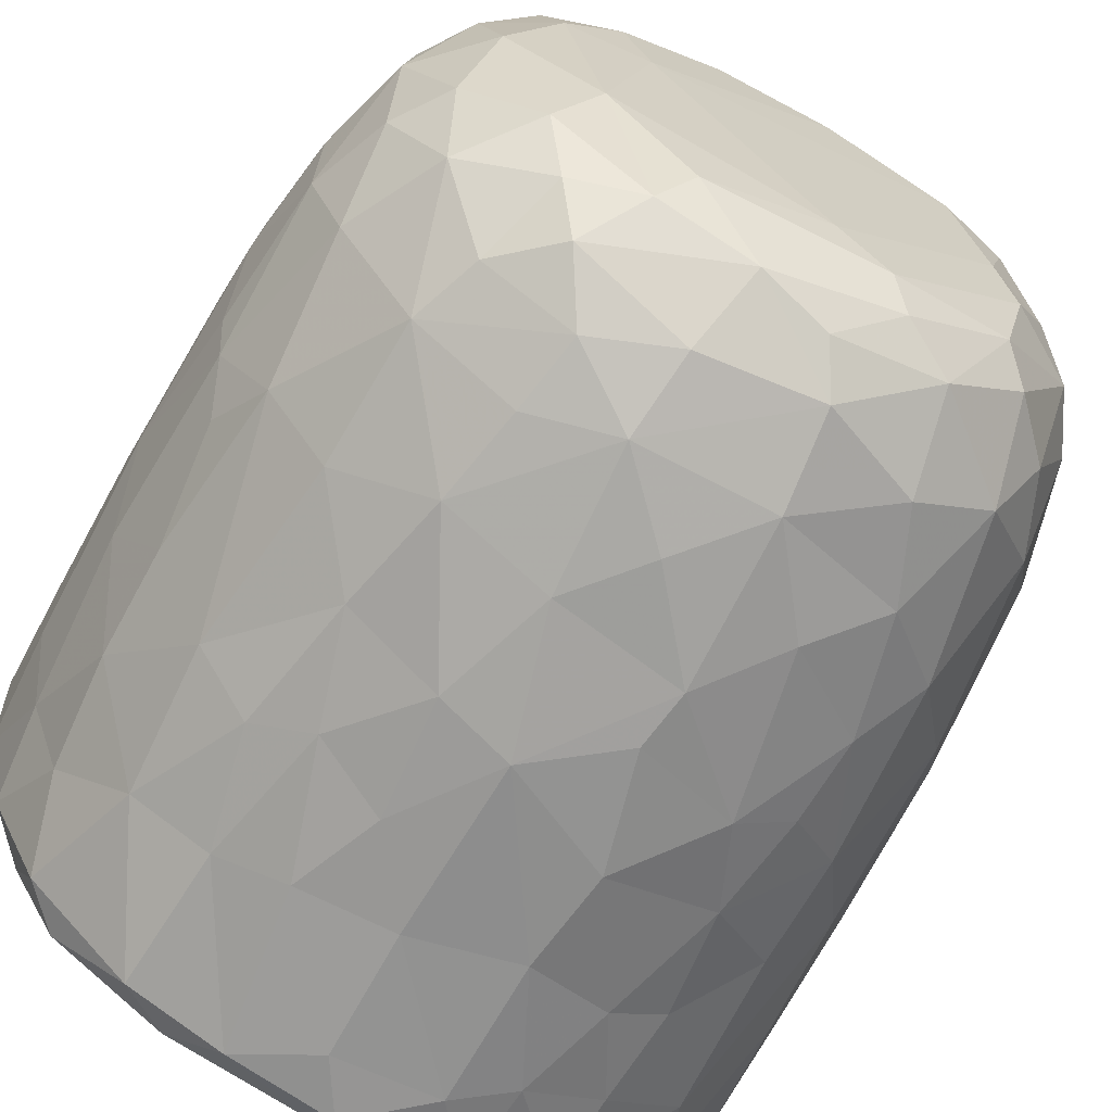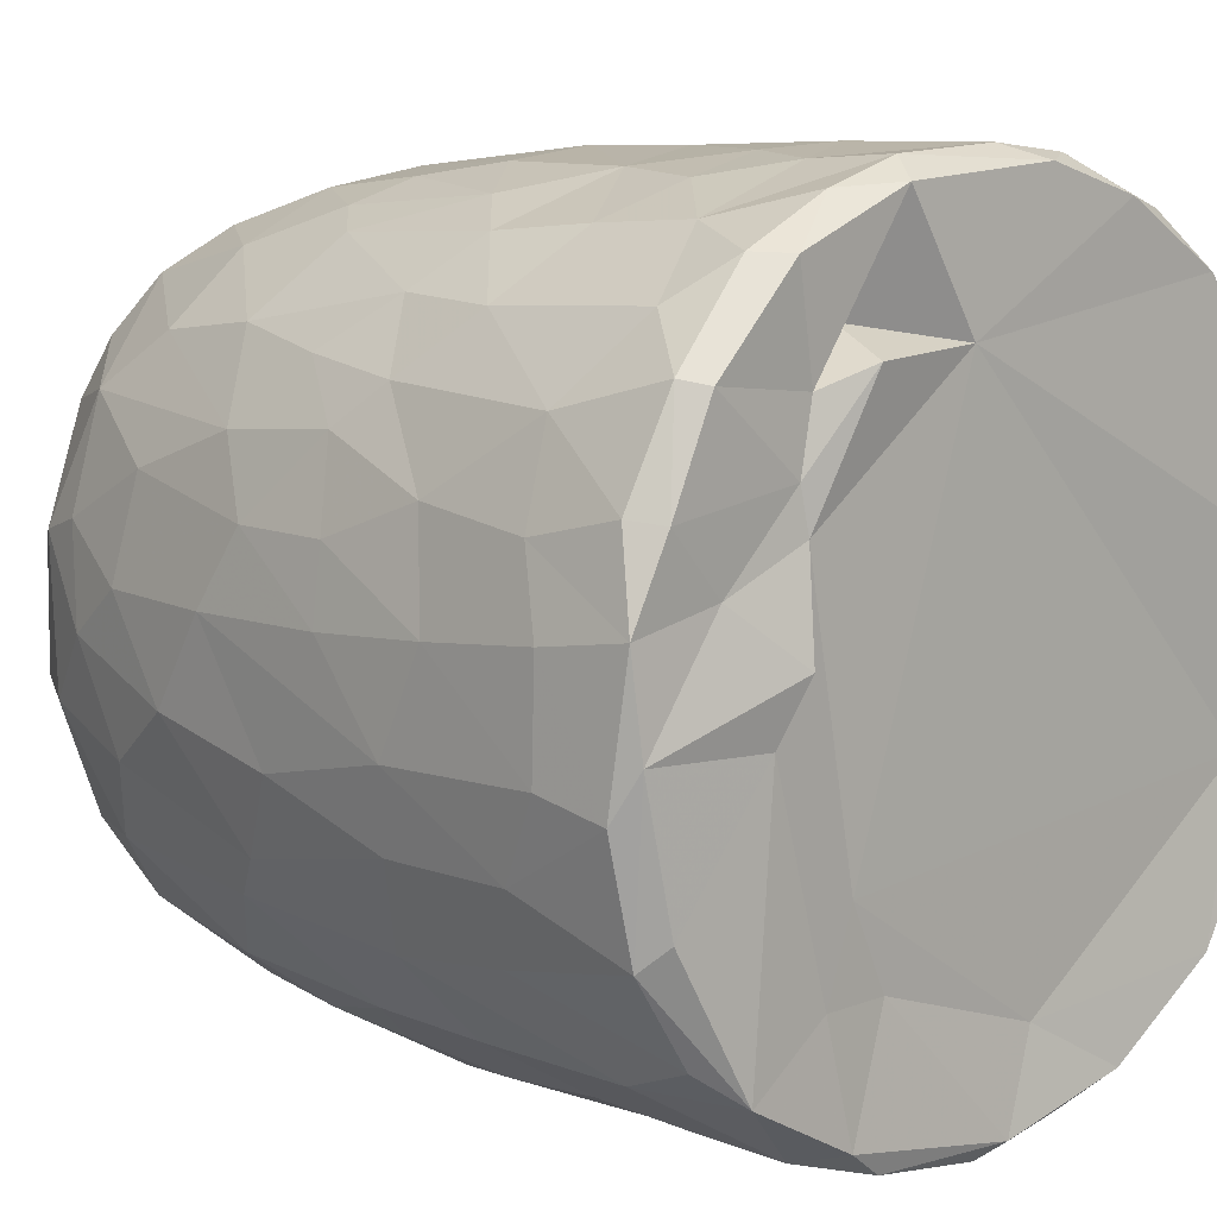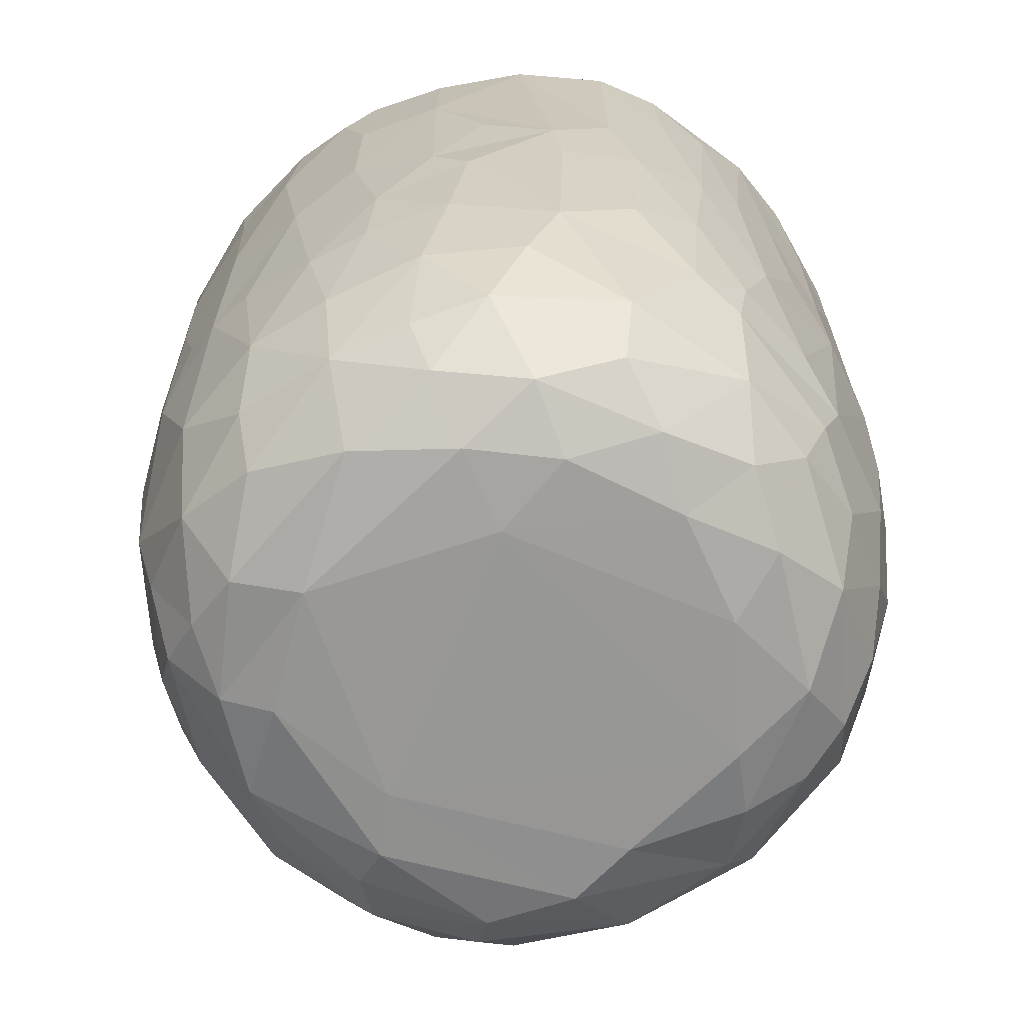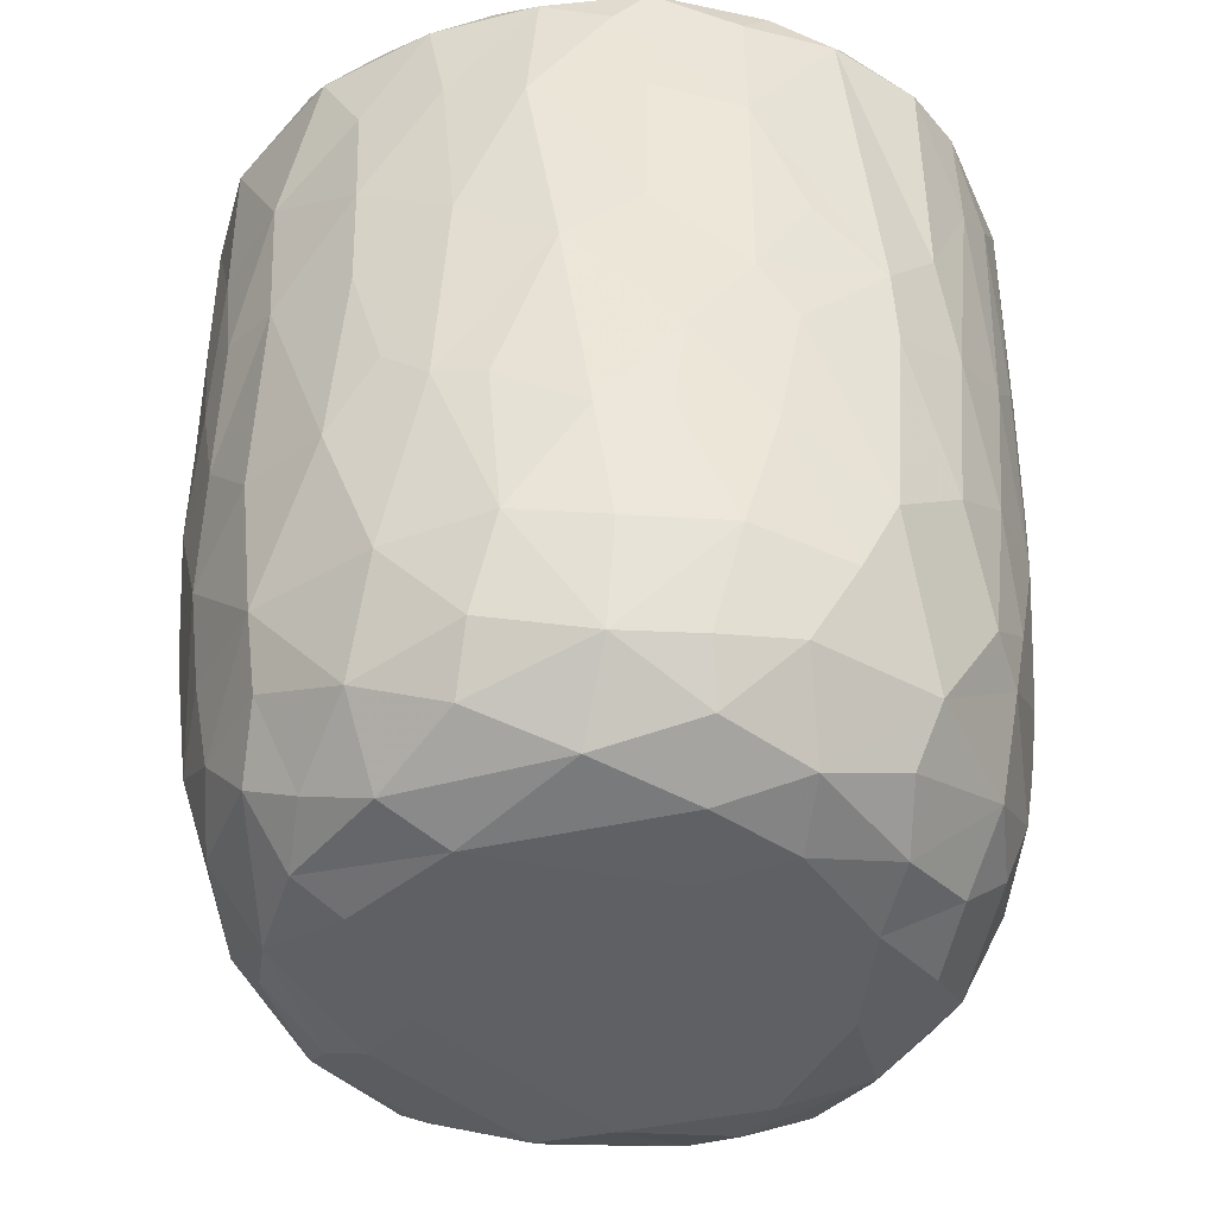
<metadata>
{"format":"obj","ext":"obj","renderer":"f3d","projection":"perspective","resolution":1024,"background":"white","views":[{"elev":-66.6,"azim":-27.6,"up":"+Z"},{"elev":8.7,"azim":135.6,"up":"+Z"},{"elev":-68.7,"azim":-56.7,"up":"+Y"},{"elev":-44.1,"azim":-87.1,"up":"+Y"}]}
</metadata>
<code>
v 0.1369 -0.06005 -0.9051
v 0.1611 -0.1937 -0.8911
v -0.0655 0.07835 -0.9211
v 0.2046 0.2176 -0.9085
v 0.172 0.4605 -0.905
v -0.08448 0.5112 -0.9091
v -0.2256 0.3129 -0.8902
v 0.165 0.813 -0.9051
v -0.08781 0.8189 -0.9131
v -0.3115 0.5312 -0.8717
v 0.2991 0.7379 -0.8771
v -0.009189 0.9514 -0.9148
v -0.2671 0.9301 -0.8853
v -0.004587 -0.4067 -0.8733
v 0.1631 -0.5702 -0.8328
v -0.1619 -0.5756 -0.838
v -0.1499 -0.2467 -0.882
v -0.4069 -0.298 -0.8091
v -0.2444 0.02894 -0.8863
v 0.387 0.02675 -0.8503
v -0.4006 0.2296 -0.835
v 0.3764 0.515 -0.8459
v 0.2831 0.9773 -0.8662
v -0.05573 0.9934 -0.8772
v -0.361 -0.5128 -0.7882
v 0.3199 -0.3532 -0.833
v -0.4692 -0.02002 -0.7922
v 0.4717 0.2305 -0.8114
v 0.5035 0.4962 -0.7843
v -0.4705 0.5761 -0.8082
v 0.4811 0.7235 -0.8032
v -0.4968 0.9227 -0.8066
v 0.4674 0.929 -0.8129
v -0.3836 0.9924 -0.8087
v 0.3691 0.9924 -0.8057
v -0.1326 -0.7628 -0.7785
v 0.1498 -0.784 -0.7684
v -0.3256 -0.6858 -0.7595
v 0.4756 -0.4708 -0.7449
v 0.5386 -0.1943 -0.748
v -0.6139 -0.2104 -0.6838
v 0.5211 -0.001296 -0.7707
v -0.5282 0.3022 -0.7738
v 0.6681 0.7418 -0.675
v 0.3906 -0.6775 -0.7346
v -0.5962 -0.5388 -0.6521
v 0.6531 0.3523 -0.6799
v -0.6521 0.5967 -0.6834
v 0.6284 0.998 -0.6692
v -0.1473 0.9677 -0.6786
v -0.2969 -0.938 -0.5826
v -0.4022 -0.8156 -0.6668
v -0.07128 -0.931 -0.6632
v 0.09663 -0.8845 -0.6962
v 0.362 -0.8852 -0.6277
v -0.5343 -0.6953 -0.638
v 0.5808 -0.6965 -0.6073
v 0.6442 -0.3255 -0.6458
v 0.663 0.09138 -0.6681
v -0.6652 0.2453 -0.6626
v -0.7412 0.9183 -0.5883
v -0.6543 0.9963 -0.6346
v 0.4357 0.988 -0.5436
v 0.7223 0.9412 -0.5982
v 0.2402 -0.9546 -0.5774
v -0.46 -0.8835 -0.549
v -0.7603 -0.2359 -0.5129
v 0.7914 0.2876 -0.5082
v -0.7672 0.9714 -0.2577
v 0.2672 0.9722 -0.5478
v 0.1971 -0.9913 -0.4874
v 0.5494 -0.895 -0.462
v 0.7899 -0.148 -0.4749
v -0.8043 0.1824 -0.4745
v -0.7933 0.7182 -0.494
v 0.362 0.9803 -0.3602
v -0.2231 -0.9866 -0.4838
v -0.6557 -0.7908 -0.4477
v 0.7451 -0.5783 -0.4386
v -0.8092 0.4429 -0.481
v 0.8162 0.5937 -0.4712
v -0.7645 0.99 -0.4636
v 0.4883 -0.959 -0.3956
v -0.5163 -0.9434 -0.3992
v 0.6674 -0.7673 -0.4404
v -0.824 -0.08473 -0.4017
v 0.847 0.9392 -0.4088
v -0.7714 -0.558 -0.3952
v 0.07632 -1 -0.3854
v -0.4234 -0.9976 -0.2637
v -0.8606 -0.1783 -0.2989
v 0.8352 -0.06765 -0.3856
v 0.8779 0.3582 -0.307
v -0.8586 0.9291 -0.3456
v 0.8076 0.9907 -0.3571
v 0.7132 -0.8682 -0.1555
v 0.8335 -0.4705 -0.2623
v 0.5332 -0.9838 -0.1853
v -0.6824 -0.8682 -0.2417
v -0.7709 -0.7369 -0.217
v -0.8876 0.2908 -0.2695
v 0.8831 0.6735 -0.3052
v -0.8741 0.7025 -0.3056
v 0.5796 0.9979 -0.07133
v 0.7839 -0.7365 -0.184
v -0.8435 -0.5399 -0.1573
v 0.8871 -0.2709 -0.1313
v 0.8916 0.04502 -0.2023
v 0.9027 0.9337 -0.1591
v 0.0736 0.9925 0.5736
v -0.9123 0.9358 -0.1045
v -0.8627 0.9843 -0.2021
v 0.4917 -0.9912 -0.01322
v -0.6278 -0.9511 -0.01768
v 0.9113 0.3858 -0.133
v -0.9205 0.6335 -0.1269
v 0.8739 0.9876 -0.05887
v -0.8799 -0.2056 -0.1836
v -0.9159 0.157 -0.0527
v 0.9163 0.7743 -0.1227
v -0.3111 -1.004 0.1698
v -0.777 -0.7911 0.0334
v 0.8418 -0.5873 -0.02759
v -0.8868 -0.3069 0.01382
v -0.8741 1.001 0.1216
v 0.4261 -0.9916 0.313
v 0.9022 -0.1286 0.07366
v 0.9112 0.496 0.09194
v 0.5157 1.026 0.05686
v -0.5075 -0.9863 0.2011
v 0.7788 -0.766 0.1546
v 0.8689 -0.4326 0.08013
v 0.9109 0.2138 0.07586
v -0.9132 0.2745 0.1186
v -0.9261 0.8666 0.05285
v 0.4889 0.9872 0.2709
v 0.6922 -0.8952 0.1271
v -0.6643 -0.8975 0.2239
v -0.8441 -0.5669 0.05254
v 0.8122 -0.636 0.1905
v -0.9206 0.63 0.1255
v -0.9062 0.9683 0.1331
v 0.9135 0.7783 0.1163
v 0.5684 -0.9588 0.2469
v -0.8732 -0.3104 0.1636
v -0.8885 -0.09697 0.1905
v 0.8949 0.9777 0.144
v 0.685 0.9763 0.1861
v -0.7472 -0.7809 0.2203
v -0.8116 -0.5633 0.2866
v 0.8833 -0.02502 0.2398
v 0.8304 -0.3945 0.307
v -0.8641 0.1025 0.3306
v 0.8874 0.2093 0.2351
v 0.8824 0.7228 0.2855
v 0.8647 0.443 0.3207
v -0.879 0.5916 0.3321
v -0.8697 0.8925 0.3305
v 0.8191 0.9919 0.322
v -0.8249 -0.3047 0.3617
v 0.8634 0.927 0.3318
v 0.5058 0.9816 0.3661
v -0.3688 -0.9928 0.3716
v 0.6002 -0.8979 0.3919
v -0.7017 -0.7623 0.3951
v -0.5378 -0.9359 0.4042
v 0.1477 -0.9928 0.4738
v 0.7376 -0.6406 0.4363
v 0.8287 -0.1232 0.3993
v -0.8287 -0.02026 0.4124
v 0.8259 0.1618 0.4192
v -0.8193 0.9821 0.387
v -0.1211 -0.9882 0.5142
v -0.8214 0.3248 0.4482
v 0.8048 0.696 0.4839
v 0.3948 -0.9488 0.5178
v -0.7065 -0.5861 0.4987
v 0.6949 -0.4718 0.5567
v -0.7771 0.9265 0.5289
v -0.7201 0.9936 0.5488
v 0.3463 1.019 0.5577
v 0.7256 0.9965 0.5374
v -0.2943 -0.95 0.5694
v 0.5654 -0.8358 0.523
v 0.7149 -0.2047 0.5852
v 0.7578 0.03515 0.5427
v -0.7375 0.1996 0.6014
v 0.7795 0.2717 0.5089
v 0.7641 0.9451 0.5494
v -0.612 0.9948 0.673
v -0.4529 -0.8709 0.5825
v -0.5168 -0.7489 0.6419
v -0.6931 -0.4146 0.5789
v 0.4667 0.9717 0.5119
v 0.07936 -0.944 0.6329
v -0.7161 0.02935 0.6104
v 0.6716 0.1897 0.6534
v 0.6942 0.4294 0.6396
v 0.2653 -0.8609 0.6921
v 0.4939 -0.7599 0.649
v -0.1042 -0.8965 0.6852
v 0.5429 -0.4327 0.7129
v -0.6388 0.9287 0.7043
v -0.6325 0.3649 0.7044
v 0.6795 0.8226 0.6547
v 0.3104 0.8775 0.615
v 0.5187 0.9878 0.74
v -0.2308 -0.7662 0.7622
v -0.5729 -0.2818 0.7119
v 0.5517 0.282 0.7595
v 0.5796 0.9232 0.7434
v 0.3942 -0.6515 0.7434
v -0.4263 -0.4962 0.7681
v -0.5749 0.118 0.7434
v 0.5471 -0.1169 0.7477
v -0.01659 -0.7836 0.7758
v -0.3001 -0.5397 0.8059
v -0.437 -0.1782 0.8021
v 0.5191 0.5074 0.7777
v 0.5074 0.7463 0.7894
v -0.4958 0.6804 0.7971
v -0.5037 0.9429 0.791
v -0.3559 1.002 0.8177
v 0.2461 0.9896 0.8517
v 0.1841 -0.7104 0.7858
v 0.325 -0.4337 0.8203
v 0.4548 -0.2222 0.792
v 0.003825 -0.6278 0.8328
v -0.2979 -0.3934 0.832
v 0.3467 -0.1474 0.8468
v 0.4396 0.1643 0.8201
v -0.4109 0.1913 0.8326
v 0.304 0.3678 0.8702
v 0.3627 0.5902 0.8545
v -0.3708 0.7785 0.8548
v 0.3856 0.9279 0.8418
v 0.05346 -0.4637 0.8601
v -0.08976 -0.4037 0.8642
v -0.2294 -0.1489 0.8723
v 0.2761 0.0343 0.8763
v -0.2861 0.3309 0.8754
v 0.2407 0.7468 0.8868
v -0.2181 0.9443 0.8961
v -0.1281 0.9977 0.8822
v 0.06357 0.03352 0.9047
v -0.08924 0.1435 0.8989
v 0.04443 0.2811 0.9057
v -0.145 0.4478 0.8988
v 0.1731 0.5709 0.9003
v 0.2087 0.9248 0.8967
v -0.04964 0.9281 0.9142
v 0.01604 0.6357 0.9152
f 1 2 3
f 1 3 4
f 3 5 4
f 3 6 5
f 7 6 3
f 6 8 5
f 9 6 10
f 6 9 8
f 11 5 8
f 8 9 12
f 9 13 12
f 14 2 15
f 16 17 14
f 14 17 2
f 17 18 19
f 19 3 17
f 17 3 2
f 2 1 20
f 20 1 4
f 19 21 7
f 7 3 19
f 5 22 4
f 10 6 7
f 11 22 5
f 10 13 9
f 8 12 23
f 8 23 11
f 24 12 13
f 12 24 23
f 16 14 15
f 25 18 16
f 15 2 26
f 18 17 16
f 2 20 26
f 27 19 18
f 27 21 19
f 20 4 28
f 4 22 28
f 21 10 7
f 29 28 22
f 30 10 21
f 31 22 11
f 30 13 10
f 32 13 30
f 11 33 31
f 23 33 11
f 34 13 32
f 34 24 13
f 35 33 23
f 24 35 23
f 36 16 37
f 16 15 37
f 38 16 36
f 38 25 16
f 39 26 40
f 27 18 41
f 26 20 40
f 20 42 40
f 20 28 42
f 27 43 21
f 30 21 43
f 31 29 22
f 29 31 44
f 37 15 45
f 25 38 46
f 39 45 15
f 26 39 15
f 29 47 28
f 30 43 48
f 47 29 44
f 48 32 30
f 31 33 44
f 44 33 49
f 49 33 35
f 34 50 24
f 51 52 53
f 52 36 53
f 53 36 37
f 53 37 54
f 52 38 36
f 37 45 55
f 46 38 56
f 57 45 39
f 18 25 46
f 58 39 40
f 42 28 59
f 60 43 27
f 59 28 47
f 61 32 48
f 32 62 34
f 63 49 35
f 37 55 54
f 57 55 45
f 52 56 38
f 39 58 57
f 18 46 41
f 59 40 42
f 41 60 27
f 48 43 60
f 64 44 49
f 62 32 61
f 62 50 34
f 54 65 53
f 55 65 54
f 66 56 52
f 40 59 58
f 41 67 60
f 59 47 68
f 68 47 44
f 62 69 50
f 50 70 24
f 70 35 24
f 35 70 63
f 65 71 53
f 66 52 51
f 57 72 55
f 41 46 67
f 73 58 59
f 60 67 74
f 75 61 48
f 76 70 50
f 77 51 53
f 78 56 66
f 46 56 78
f 58 79 57
f 58 73 79
f 73 59 68
f 48 80 75
f 44 81 68
f 44 64 81
f 62 61 82
f 82 69 62
f 50 69 76
f 77 53 71
f 55 83 65
f 72 83 55
f 66 84 78
f 85 72 57
f 86 74 67
f 80 48 60
f 80 60 74
f 64 87 81
f 49 87 64
f 84 66 51
f 78 88 46
f 88 67 46
f 89 77 71
f 51 90 84
f 90 51 77
f 83 71 65
f 79 85 57
f 91 86 67
f 73 68 92
f 68 81 93
f 94 61 75
f 61 94 82
f 70 76 63
f 87 49 95
f 96 72 85
f 73 97 79
f 68 93 92
f 98 89 71
f 78 84 99
f 78 100 88
f 91 67 88
f 92 97 73
f 91 74 86
f 80 74 101
f 102 93 81
f 80 103 75
f 87 102 81
f 76 104 63
f 83 98 71
f 96 83 72
f 96 85 105
f 85 79 105
f 79 97 105
f 106 91 88
f 92 107 97
f 91 101 74
f 93 108 92
f 80 101 103
f 103 94 75
f 87 109 102
f 110 76 69
f 63 104 49
f 98 83 96
f 99 100 78
f 106 88 100
f 92 108 107
f 111 94 103
f 82 94 112
f 89 90 77
f 113 89 98
f 99 84 114
f 102 115 93
f 103 101 116
f 95 117 87
f 117 109 87
f 112 69 82
f 91 106 118
f 119 91 118
f 119 101 91
f 115 108 93
f 109 120 102
f 111 112 94
f 49 104 95
f 104 117 95
f 114 84 90
f 116 101 119
f 115 102 120
f 103 116 111
f 89 121 90
f 99 122 100
f 97 123 105
f 97 107 123
f 118 106 124
f 111 125 112
f 126 121 89
f 113 126 89
f 122 99 114
f 122 106 100
f 108 127 107
f 124 119 118
f 120 128 115
f 125 69 112
f 129 117 104
f 90 130 114
f 131 96 105
f 107 132 123
f 115 127 108
f 115 133 127
f 134 116 119
f 135 111 116
f 110 136 76
f 136 104 76
f 121 130 90
f 113 98 137
f 96 137 98
f 122 114 138
f 105 123 131
f 106 122 139
f 139 124 106
f 132 140 123
f 141 116 134
f 141 135 116
f 142 111 135
f 109 143 120
f 111 142 125
f 136 129 104
f 144 113 137
f 96 131 137
f 140 131 123
f 145 124 139
f 107 127 132
f 128 133 115
f 138 114 130
f 146 124 145
f 124 146 119
f 134 119 146
f 120 143 128
f 109 147 143
f 109 117 147
f 148 117 129
f 138 149 122
f 122 150 139
f 127 151 132
f 133 151 127
f 148 147 117
f 126 113 144
f 150 122 149
f 145 139 150
f 132 152 140
f 152 132 151
f 153 134 146
f 133 154 151
f 147 155 143
f 136 148 129
f 154 128 156
f 133 128 154
f 157 141 134
f 156 128 155
f 155 128 143
f 157 135 141
f 158 142 135
f 148 159 147
f 160 145 150
f 157 134 153
f 158 135 157
f 147 161 155
f 136 162 148
f 163 130 121
f 164 144 137
f 138 165 149
f 164 137 131
f 165 150 149
f 160 146 145
f 159 161 147
f 125 110 69
f 162 159 148
f 163 166 130
f 167 121 126
f 138 130 166
f 168 164 131
f 168 131 140
f 151 169 152
f 170 146 160
f 153 146 170
f 154 156 171
f 172 142 158
f 142 172 125
f 173 163 121
f 152 168 140
f 154 171 151
f 174 157 153
f 175 156 155
f 175 155 161
f 176 167 126
f 176 126 144
f 164 176 144
f 165 138 166
f 177 150 165
f 169 168 152
f 169 178 168
f 151 171 169
f 179 158 157
f 172 180 125
f 181 136 110
f 162 182 159
f 167 173 121
f 183 166 163
f 164 168 184
f 177 160 150
f 178 169 185
f 186 169 171
f 153 170 187
f 153 187 174
f 156 188 171
f 175 188 156
f 161 189 175
f 189 159 182
f 189 161 159
f 180 190 125
f 181 162 136
f 163 173 183
f 166 183 191
f 184 176 164
f 166 192 165
f 191 192 166
f 193 160 177
f 185 169 186
f 171 188 186
f 179 172 158
f 172 179 180
f 190 110 125
f 194 182 162
f 181 194 162
f 195 167 176
f 177 165 192
f 193 170 160
f 170 196 187
f 197 186 188
f 198 188 175
f 179 157 187
f 187 157 174
f 195 173 167
f 199 195 176
f 168 200 184
f 193 177 192
f 200 168 178
f 196 170 193
f 173 201 183
f 184 199 176
f 178 185 202
f 186 197 185
f 188 198 197
f 203 179 204
f 189 205 175
f 203 180 179
f 110 206 181
f 181 206 194
f 194 207 182
f 201 173 195
f 183 208 191
f 208 183 201
f 184 200 199
f 202 200 178
f 196 193 209
f 197 198 210
f 179 187 204
f 198 175 205
f 203 190 180
f 189 182 211
f 208 192 191
f 199 200 212
f 200 202 212
f 192 213 193
f 193 213 209
f 214 196 209
f 185 197 215
f 187 196 214
f 189 211 205
f 182 207 211
f 195 216 201
f 195 199 216
f 217 213 192
f 209 213 218
f 185 215 202
f 209 218 214
f 197 210 215
f 214 204 187
f 219 198 220
f 205 220 198
f 203 204 221
f 211 220 205
f 190 203 222
f 190 223 110
f 224 194 206
f 201 216 208
f 225 216 199
f 217 192 208
f 212 225 199
f 225 212 226
f 202 226 212
f 226 202 227
f 215 227 202
f 214 221 204
f 198 219 210
f 222 203 221
f 223 190 222
f 224 207 194
f 228 208 216
f 225 228 216
f 217 208 228
f 213 217 229
f 213 229 218
f 230 227 231
f 215 231 227
f 232 214 218
f 210 231 215
f 221 214 232
f 210 219 233
f 220 234 219
f 221 235 222
f 236 220 211
f 207 224 236
f 207 236 211
f 110 224 206
f 225 226 228
f 237 228 226
f 237 217 228
f 238 229 217
f 238 217 237
f 230 237 226
f 229 238 239
f 227 230 226
f 229 239 218
f 240 230 231
f 232 218 239
f 210 233 231
f 235 232 241
f 235 221 232
f 219 234 233
f 220 242 234
f 235 243 222
f 243 223 222
f 243 244 223
f 223 244 110
f 244 224 110
f 245 238 237
f 239 238 245
f 240 245 237
f 240 237 230
f 246 239 245
f 241 232 239
f 241 239 246
f 233 247 245
f 233 245 240
f 231 233 240
f 248 241 246
f 248 243 241
f 234 249 233
f 243 235 241
f 242 249 234
f 250 242 220
f 220 236 250
f 224 250 236
f 244 243 251
f 244 251 250
f 224 244 250
f 247 246 245
f 248 246 247
f 252 248 247
f 252 247 249
f 233 249 247
f 243 248 252
f 251 243 252
f 252 249 242
f 251 252 242
f 250 251 242

</code>
